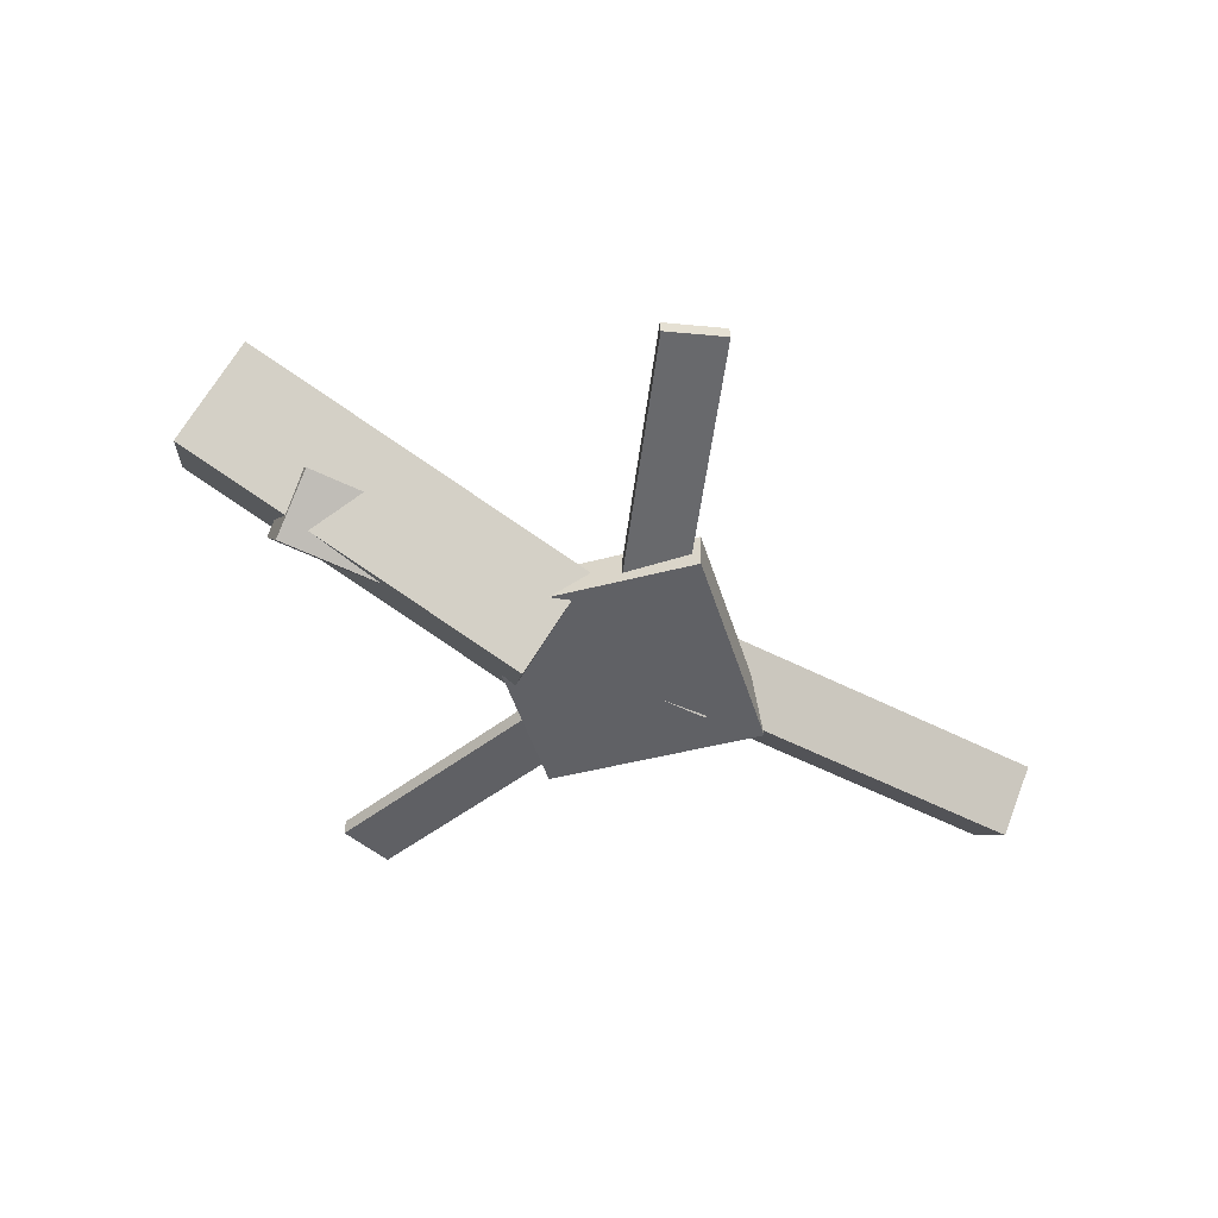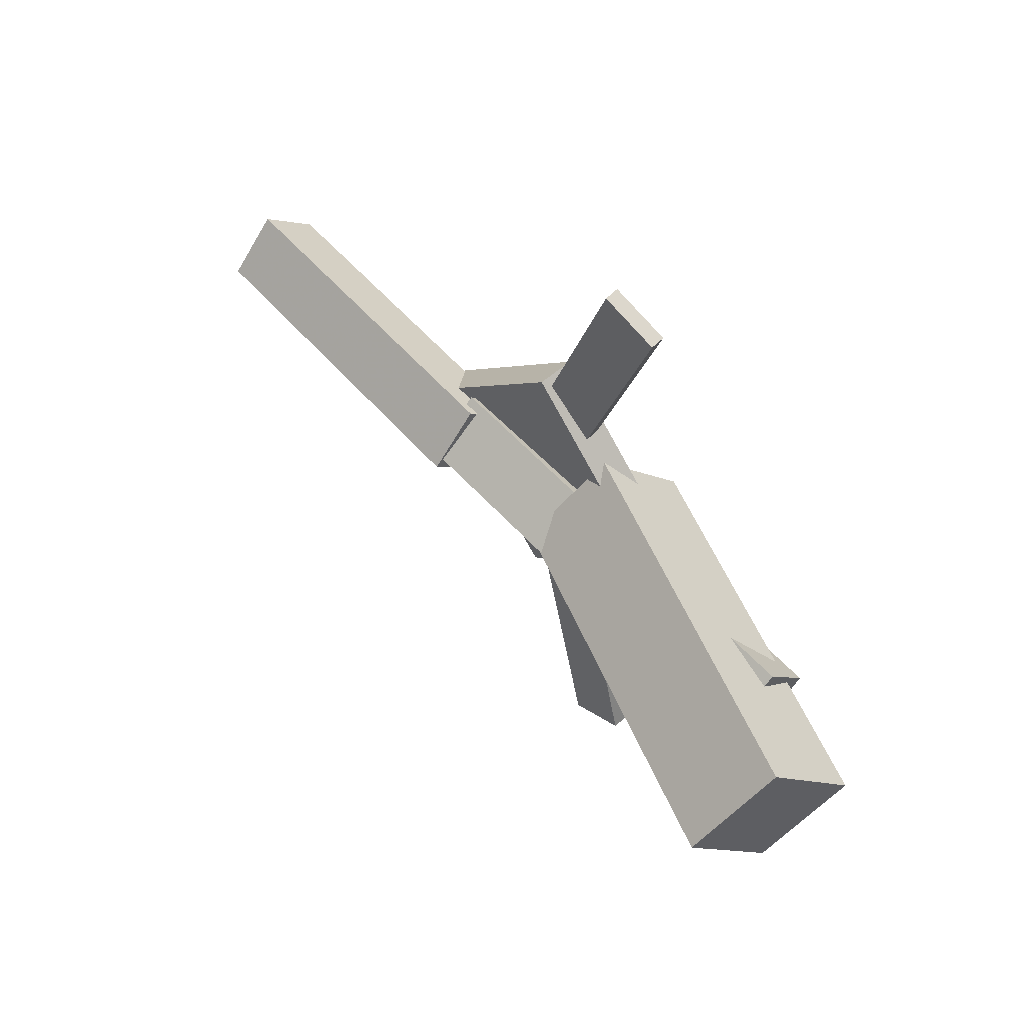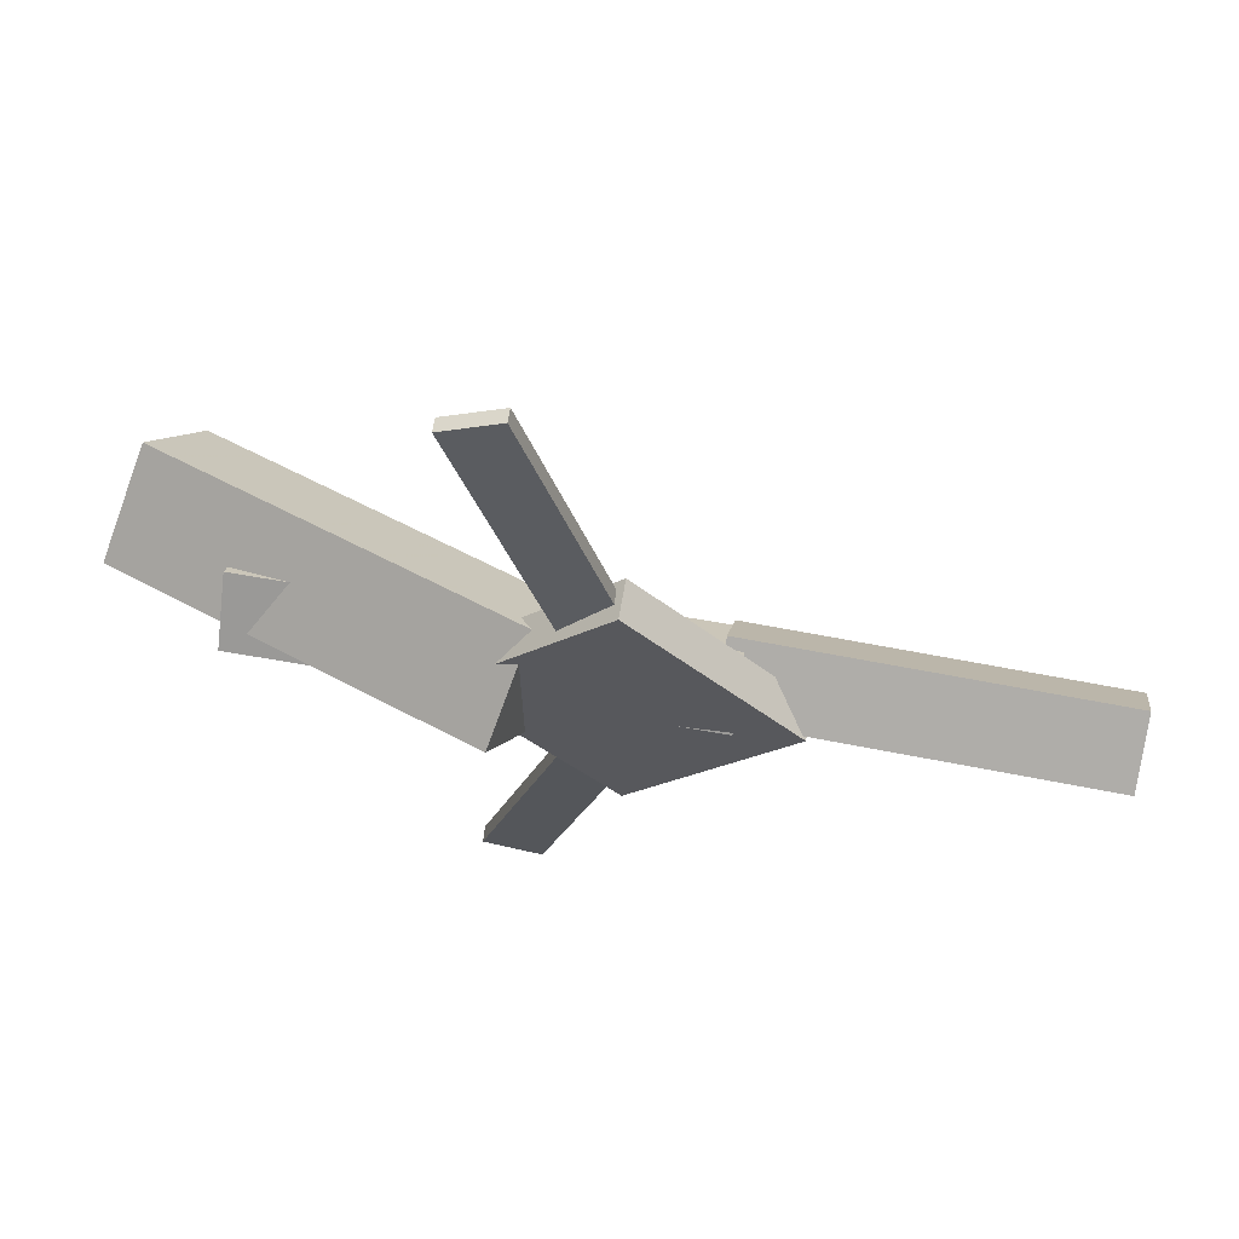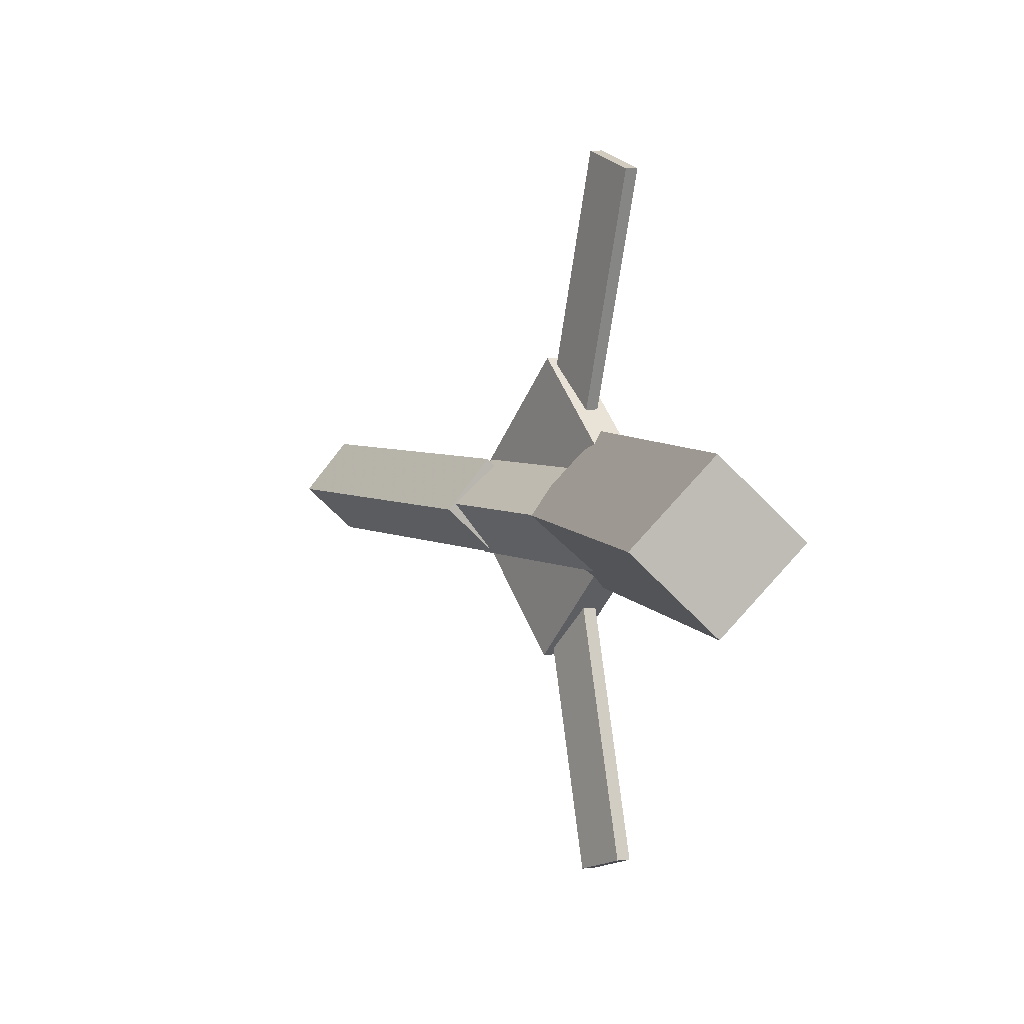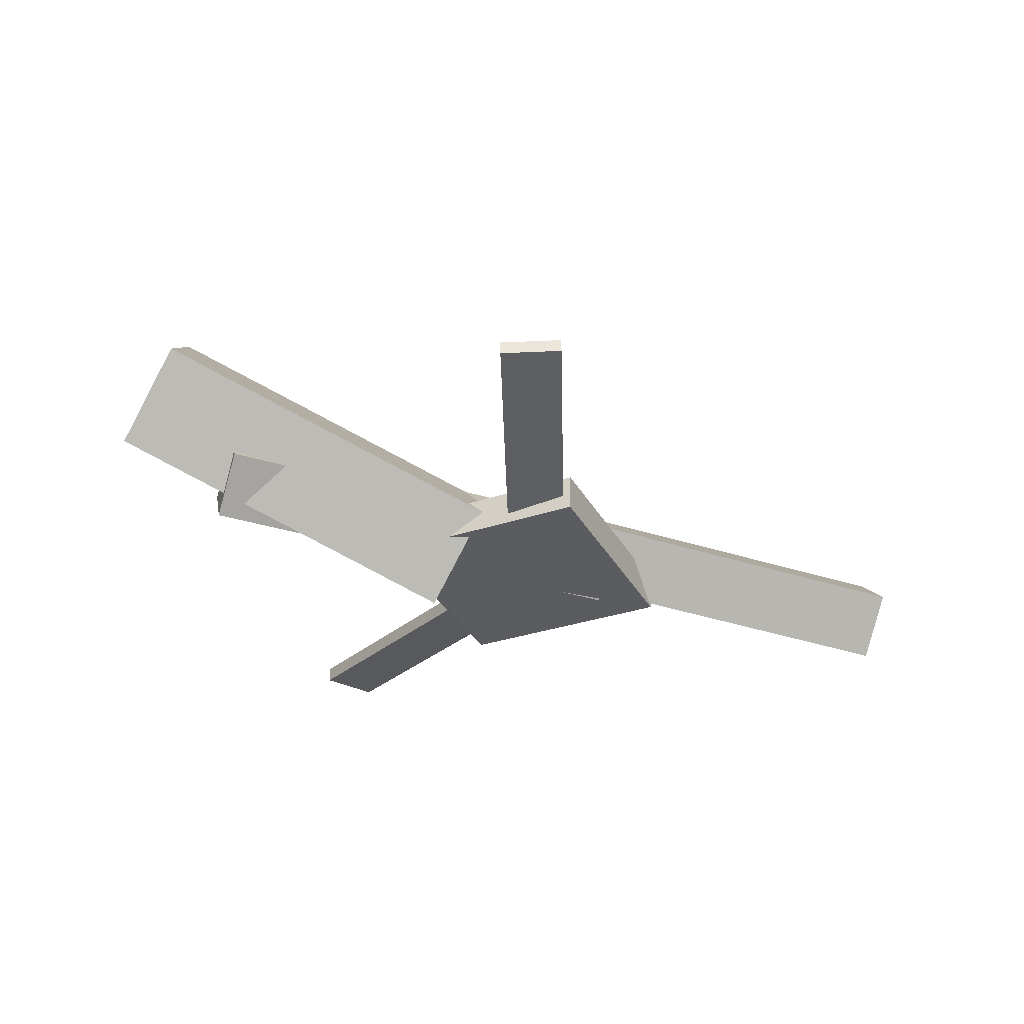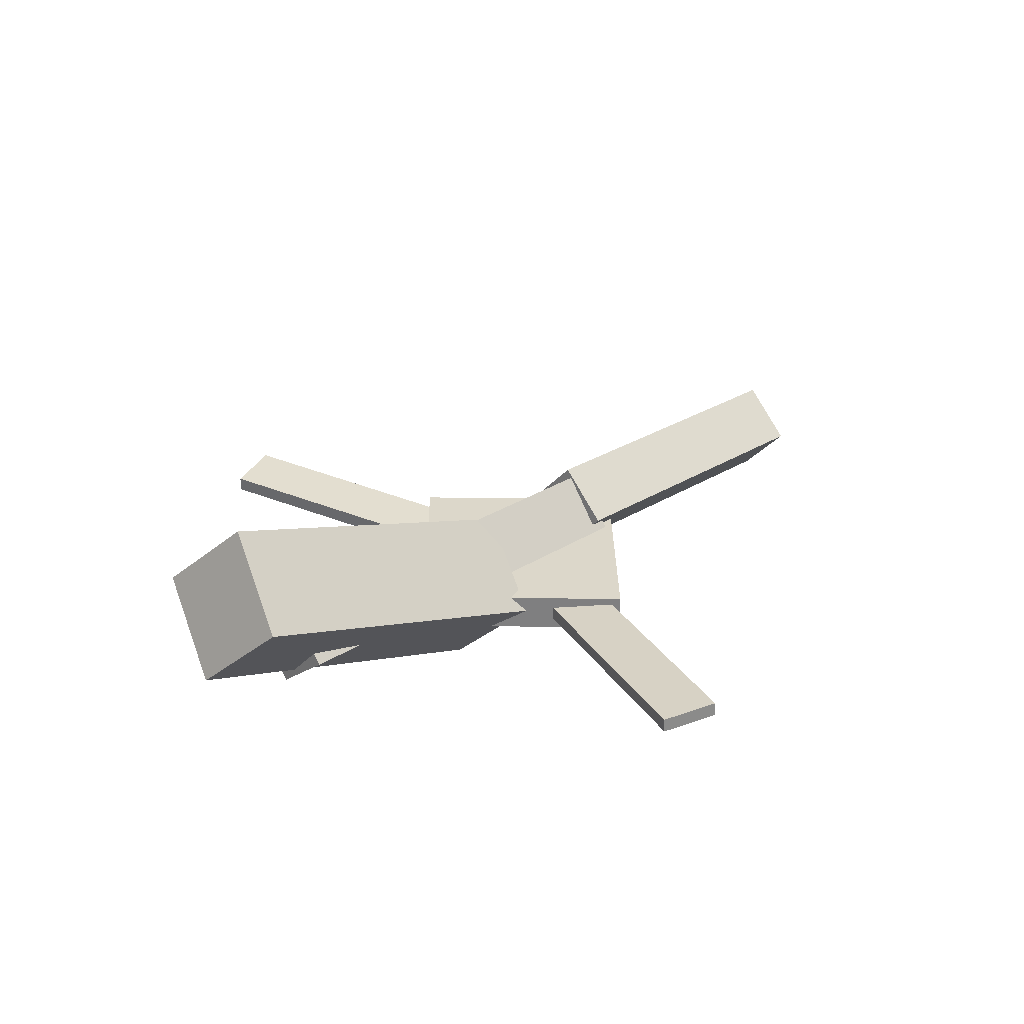
<metadata>
{"format":"obj","ext":"obj","renderer":"f3d","projection":"perspective","resolution":1024,"background":"white","views":[{"elev":-48.8,"azim":-27.5,"up":"+Y"},{"elev":55.3,"azim":-134.2,"up":"+Z"},{"elev":59.8,"azim":7.8,"up":"+Z"},{"elev":4.5,"azim":-124.1,"up":"+Z"},{"elev":-34.0,"azim":-18.9,"up":"+Y"},{"elev":31.1,"azim":-45.7,"up":"+Y"}]}
</metadata>
<code>
v -0.06448 -0.07528 -0.06306
v -0.08882 -0.136 0.005713
v -0.3597 0.0397 -0.06601
v -0.3841 -0.02104 0.002771
v -0.04027 -0.01145 0.001877
v -0.06461 -0.07219 0.07065
v -0.3355 0.1035 -0.001064
v -0.3599 0.04279 0.06771
f 1.0 7.0 5.0
f 1.0 3.0 7.0
f 1.0 4.0 3.0
f 1.0 2.0 4.0
f 3.0 8.0 7.0
f 3.0 4.0 8.0
f 5.0 7.0 8.0
f 5.0 8.0 6.0
f 1.0 5.0 6.0
f 1.0 6.0 2.0
f 2.0 6.0 8.0
f 2.0 8.0 4.0
v -0.07378 -0.06524 0.3053
v -0.07385 -0.05337 0.3044
v -0.1207 -0.06681 0.288
v -0.1208 -0.05494 0.2871
v 0.02593 -0.08471 0.0377
v 0.02586 -0.07284 0.03682
v -0.02097 -0.08628 0.02034
v -0.02104 -0.07441 0.01945
f 9.0 15.0 13.0
f 9.0 11.0 15.0
f 9.0 12.0 11.0
f 9.0 10.0 12.0
f 11.0 16.0 15.0
f 11.0 12.0 16.0
f 13.0 15.0 16.0
f 13.0 16.0 14.0
f 9.0 13.0 14.0
f 9.0 14.0 10.0
f 10.0 14.0 16.0
f 10.0 16.0 12.0
v -0.2904 -0.07441 -0.008403
v 0.07718 -0.09415 -0.004986
v -0.2888 -0.03636 0.03716
v 0.0788 -0.05611 0.04057
v -0.2877 -0.02998 -0.0456
v 0.07992 -0.04973 -0.04219
v -0.2861 0.008063 -4.309e-05
v 0.08154 -0.01168 0.003374
f 17.0 23.0 21.0
f 17.0 19.0 23.0
f 17.0 20.0 19.0
f 17.0 18.0 20.0
f 19.0 24.0 23.0
f 19.0 20.0 24.0
f 21.0 23.0 24.0
f 21.0 24.0 22.0
f 17.0 21.0 22.0
f 17.0 22.0 18.0
f 18.0 22.0 24.0
f 18.0 24.0 20.0
v 0.3563 -0.06917 -0.04041
v 0.06566 -0.04898 -0.04154
v 0.3593 -0.02423 -0.0004905
v 0.06863 -0.004041 -0.001622
v 0.3535 -0.1078 0.003277
v 0.06281 -0.0876 0.002146
v 0.3564 -0.06285 0.0432
v 0.06578 -0.04266 0.04206
f 25.0 31.0 29.0
f 25.0 27.0 31.0
f 25.0 28.0 27.0
f 25.0 26.0 28.0
f 27.0 32.0 31.0
f 27.0 28.0 32.0
f 29.0 31.0 32.0
f 29.0 32.0 30.0
f 25.0 29.0 30.0
f 25.0 30.0 26.0
f 26.0 30.0 32.0
f 26.0 32.0 28.0
v -0.000577 -0.09024 -0.1275
v 0.128 -0.0942 -0.0001808
v -0.1313 -0.08803 0.004564
v -0.002731 -0.09198 0.1319
v 0.0001822 -0.05849 -0.1273
v 0.1287 -0.06245 3.872e-05
v -0.1305 -0.05628 0.004784
v -0.001972 -0.06023 0.1321
f 33.0 39.0 37.0
f 33.0 35.0 39.0
f 33.0 36.0 35.0
f 33.0 34.0 36.0
f 35.0 40.0 39.0
f 35.0 36.0 40.0
f 37.0 39.0 40.0
f 37.0 40.0 38.0
f 33.0 37.0 38.0
f 33.0 38.0 34.0
f 34.0 38.0 40.0
f 34.0 40.0 36.0
v 0.02139 -0.08297 -0.04227
v -0.02541 -0.08532 -0.02643
v -0.06793 -0.06378 -0.3033
v -0.1147 -0.06614 -0.2874
v 0.0211 -0.07015 -0.04123
v -0.0257 -0.0725 -0.02539
v -0.06822 -0.05096 -0.3022
v -0.115 -0.05332 -0.2864
f 41.0 47.0 45.0
f 41.0 43.0 47.0
f 41.0 44.0 43.0
f 41.0 42.0 44.0
f 43.0 48.0 47.0
f 43.0 44.0 48.0
f 45.0 47.0 48.0
f 45.0 48.0 46.0
f 41.0 45.0 46.0
f 41.0 46.0 42.0
f 42.0 46.0 48.0
f 42.0 48.0 44.0

</code>
